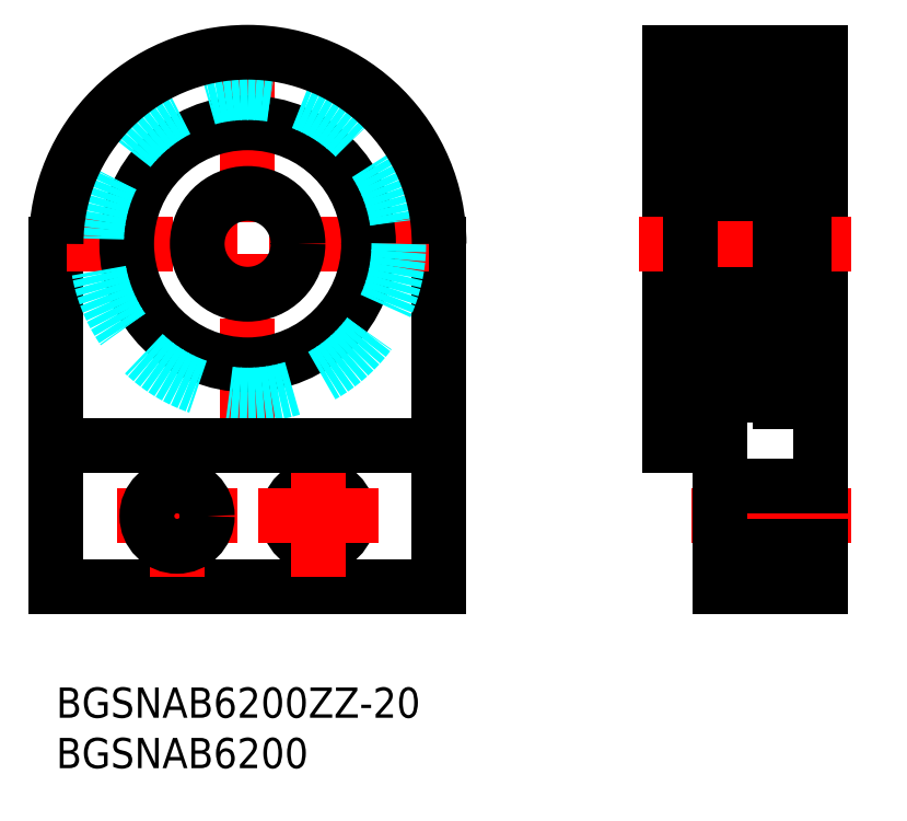
<metadata>
{"format":"dxf","ext":"dxf","renderer":"ezdxf+matplotlib","layout":"modelspace","background":"white","min_lineweight":24,"dpi":150}
</metadata>
<code>
0
SECTION
2
ENTITIES
0
INSERT
8
MSM_CONTINUOUS
2
*U6
10
0
20
0
30
0
0
INSERT
8
MSM_CONTINUOUS
2
*U7
10
0
20
0
30
0
0
LINE
8
MSM_CONTINUOUS
10
65.88
20
10
30
0
11
75.88
21
10
31
0
0
LINE
8
MSM_CONTINUOUS
10
75.88
20
10
30
0
11
75.88
21
63
31
0
0
LINE
8
MSM_CONTINUOUS
10
60.88
20
63
30
0
11
60.88
21
24
31
0
0
LINE
8
MSM_CENTER
10
57.88
20
44
30
0
11
78.88
21
44
31
0
0
LINE
8
MSM_CONTINUOUS
10
60.88
20
63
30
0
11
75.88
21
63
31
0
0
LINE
8
MSM_CONTINUOUS
10
38
20
44
30
0
11
38
21
10
31
0
0
LINE
8
MSM_CONTINUOUS
10
38
20
10
30
0
11
7.1e-15
21
10
31
0
0
LINE
8
MSM_CONTINUOUS
10
7.1e-15
20
10
30
0
11
0
21
44
31
0
0
LINE
8
MSM_CENTER
10
18
20
17
30
0
11
6
21
17
31
0
0
LINE
8
MSM_CENTER
10
37
20
44
30
0
11
1
21
44
31
0
0
LINE
8
MSM_CENTER
10
19
20
62
30
0
11
19
21
26
31
0
0
LINE
8
MSM_CENTER
10
12
20
23
30
0
11
12
21
11
31
0
0
CIRCLE
8
MSM_CONTINUOUS
10
12
20
17
30
0
40
3
0
CIRCLE
8
MSM_CONTINUOUS
10
26
20
17
30
0
40
3
0
LINE
8
MSM_CONTINUOUS
10
60.88
20
56
30
0
11
62.88
21
56
31
0
0
LINE
8
MSM_CONTINUOUS
10
60.88
20
32
30
0
11
62.88
21
32
31
0
0
CIRCLE
8
MSM_CONTINUOUS
10
19
20
44
30
0
40
5
0
CIRCLE
8
MSM_CONTINUOUS
10
19
20
44
30
0
40
12
0
CIRCLE
8
MSM_DASHED
10
19
20
44
30
0
40
15
0
LINE
8
MSM_CENTER
10
32
20
17
30
0
11
20
21
17
31
0
0
LINE
8
MSM_CENTER
10
26
20
23
30
0
11
26
21
11
31
0
0
LINE
8
MSM_CENTER
10
78.88
20
17
30
0
11
62.88
21
17
31
0
0
LINE
8
MSM_CONTINUOUS
10
65.88
20
20
30
0
11
75.88
21
20
31
0
0
LINE
8
MSM_CONTINUOUS
10
65.88
20
14
30
0
11
75.88
21
14
31
0
0
LINE
8
MSM_CONTINUOUS
10
70.7
20
32.32
30
0
11
71.45
21
33.07
31
0
0
LINE
8
MSM_CONTINUOUS
10
70.5
20
32.4
30
0
11
71.25
21
33.15
31
0
0
ARC
8
MSM_CONTINUOUS
10
70.84
20
31.45
30
0
40
0.3
50
185
51
320
0
LINE
8
MSM_CONTINUOUS
10
71.17
20
31.68
30
0
11
70.92
21
31.38
31
0
0
LINE
8
MSM_CONTINUOUS
10
70.8
20
35.45
30
0
11
71.25
21
35.45
31
0
0
LINE
8
MSM_CONTINUOUS
10
71.25
20
35.65
30
0
11
70.8
21
35.65
31
0
0
LINE
8
MSM_CONTINUOUS
10
70.95
20
36.25
30
0
11
70.89
21
36.25
31
0
0
LINE
8
MSM_CONTINUOUS
10
71.17
20
56.32
30
0
11
70.92
21
56.62
31
0
0
ARC
8
MSM_CONTINUOUS
10
70.84
20
56.55
30
0
40
0.3
50
40
51
175
0
LINE
8
MSM_CONTINUOUS
10
71.25
20
52.35
30
0
11
70.8
21
52.35
31
0
0
LINE
8
MSM_CONTINUOUS
10
70.8
20
52.55
30
0
11
71.25
21
52.55
31
0
0
LINE
8
MSM_CONTINUOUS
10
70.5
20
55.6
30
0
11
71.25
21
54.85
31
0
0
LINE
8
MSM_CONTINUOUS
10
70.7
20
55.68
30
0
11
71.45
21
54.93
31
0
0
LINE
8
MSM_CONTINUOUS
10
70.95
20
51.75
30
0
11
70.89
21
51.75
31
0
0
LINE
8
MSM_CONTINUOUS
10
62.88
20
58.4
30
0
11
62.88
21
29.6
31
0
0
CIRCLE
8
MSM_CONTINUOUS
10
67.38
20
33.75
30
0
40
2.381
0
LINE
8
MSM_CONTINUOUS
10
64.26
20
32.4
30
0
11
63.51
21
33.15
31
0
0
LINE
8
MSM_CONTINUOUS
10
64.06
20
32.32
30
0
11
63.31
21
33.07
31
0
0
LINE
8
MSM_CONTINUOUS
10
64.38
20
32.25
30
0
11
65.53
21
32.25
31
0
0
LINE
8
MSM_CONTINUOUS
10
63.48
20
29
30
0
11
71.88
21
29
31
0
0
LINE
8
MSM_CONTINUOUS
10
63.59
20
31.68
30
0
11
63.84
21
31.38
31
0
0
ARC
8
MSM_CONTINUOUS
10
63.92
20
31.45
30
0
40
0.3
50
220
51
355
0
LINE
8
MSM_CONTINUOUS
10
63.62
20
31.96
30
0
11
63.75
21
31.81
31
0
0
LINE
8
MSM_CONTINUOUS
10
63.75
20
31.81
30
0
11
63.59
21
31.68
31
0
0
LINE
8
MSM_CONTINUOUS
10
62.98
20
31.55
30
0
11
63.44
21
31.55
31
0
0
ARC
8
MSM_CONTINUOUS
10
63.59
20
31.68
30
0
40
0.2
50
129.9
51
220
0
LINE
8
MSM_CONTINUOUS
10
63.44
20
31.55
30
0
11
63.69
21
31.25
31
0
0
LINE
8
MSM_CONTINUOUS
10
63.62
20
31.96
30
0
11
63.47
21
31.83
31
0
0
ARC
8
MSM_CONTINUOUS
10
62.98
20
31.45
30
0
40
0.1
50
90
51
180
0
LINE
8
MSM_CONTINUOUS
10
64.96
20
32.25
30
0
11
64.96
21
32.25
31
0
0
LINE
8
MSM_CONTINUOUS
10
64.67
20
32.25
30
0
11
64.67
21
32.25
31
0
0
ARC
8
MSM_CONTINUOUS
10
64.38
20
32.15
30
0
40
0.1
50
90
51
175
0
LINE
8
MSM_CONTINUOUS
10
64.22
20
31.42
30
0
11
64.28
21
32.16
31
0
0
ARC
8
MSM_CONTINUOUS
10
63.92
20
31.44
30
0
40
0.1
50
220
51
357.2
0
LINE
8
MSM_CONTINUOUS
10
64.02
20
31.44
30
0
11
64.06
21
32.32
31
0
0
LINE
8
MSM_CONTINUOUS
10
64.26
20
31.93
30
0
11
64.26
21
32.4
31
0
0
LINE
8
MSM_CONTINUOUS
10
70.38
20
32.25
30
0
11
69.23
21
32.25
31
0
0
LINE
8
MSM_CONTINUOUS
10
70.5
20
31.93
30
0
11
70.5
21
32.4
31
0
0
LINE
8
MSM_CONTINUOUS
10
70.74
20
31.44
30
0
11
70.7
21
32.32
31
0
0
ARC
8
MSM_CONTINUOUS
10
70.84
20
31.44
30
0
40
0.1
50
182.8
51
320
0
LINE
8
MSM_CONTINUOUS
10
70.54
20
31.42
30
0
11
70.48
21
32.16
31
0
0
ARC
8
MSM_CONTINUOUS
10
70.38
20
32.15
30
0
40
0.1
50
4.997
51
90
0
LINE
8
MSM_CONTINUOUS
10
64.52
20
35.25
30
0
11
65.53
21
35.25
31
0
0
LINE
8
MSM_CONTINUOUS
10
63.48
20
39
30
0
11
71.28
21
39
31
0
0
LINE
8
MSM_CONTINUOUS
10
63.31
20
33.07
30
0
11
63.31
21
35.45
31
0
0
LINE
8
MSM_CONTINUOUS
10
63.51
20
33.15
30
0
11
63.51
21
35.45
31
0
0
ARC
8
MSM_CONTINUOUS
10
63.81
20
36.05
30
0
40
0.2
50
90
51
140
0
LINE
8
MSM_CONTINUOUS
10
63.51
20
35.65
30
0
11
63.96
21
35.65
31
0
0
LINE
8
MSM_CONTINUOUS
10
63.96
20
35.45
30
0
11
63.51
21
35.45
31
0
0
LINE
8
MSM_CONTINUOUS
10
63.38
20
35.85
30
0
11
63.66
21
36.18
31
0
0
LINE
8
MSM_CONTINUOUS
10
63.08
20
35.85
30
0
11
63.38
21
35.85
31
0
0
ARC
8
MSM_CONTINUOUS
10
63.08
20
36.05
30
0
40
0.2
50
180
51
270
0
ARC
8
MSM_CONTINUOUS
10
63.51
20
35.45
30
0
40
0.2
50
90
51
180
0
ARC
8
MSM_CONTINUOUS
10
64.52
20
35.45
30
0
40
0.2
50
200
51
270
0
LINE
8
MSM_CONTINUOUS
10
64.06
20
36.12
30
0
11
64.33
21
35.38
31
0
0
LINE
8
MSM_CONTINUOUS
10
63.81
20
36.25
30
0
11
63.88
21
36.25
31
0
0
ARC
8
MSM_CONTINUOUS
10
63.88
20
36.05
30
0
40
0.2
50
20.01
51
90
0
LINE
8
MSM_CONTINUOUS
10
63.96
20
35.65
30
0
11
63.96
21
35.45
31
0
0
LINE
8
MSM_CONTINUOUS
10
70.24
20
35.25
30
0
11
69.23
21
35.25
31
0
0
LINE
8
MSM_CONTINUOUS
10
70.8
20
35.65
30
0
11
70.8
21
35.45
31
0
0
ARC
8
MSM_CONTINUOUS
10
70.89
20
36.05
30
0
40
0.2
50
90
51
160
0
LINE
8
MSM_CONTINUOUS
10
70.7
20
36.12
30
0
11
70.43
21
35.38
31
0
0
ARC
8
MSM_CONTINUOUS
10
70.24
20
35.45
30
0
40
0.2
50
270
51
340
0
LINE
8
MSM_CONTINUOUS
10
63.48
20
49
30
0
11
71.28
21
49
31
0
0
CIRCLE
8
MSM_CONTINUOUS
10
67.38
20
54.25
30
0
40
2.381
0
LINE
8
MSM_CONTINUOUS
10
64.52
20
52.75
30
0
11
65.53
21
52.75
31
0
0
LINE
8
MSM_CONTINUOUS
10
64.38
20
55.75
30
0
11
65.53
21
55.75
31
0
0
LINE
8
MSM_CONTINUOUS
10
63.51
20
54.85
30
0
11
63.51
21
52.55
31
0
0
LINE
8
MSM_CONTINUOUS
10
63.31
20
54.93
30
0
11
63.31
21
52.55
31
0
0
LINE
8
MSM_CONTINUOUS
10
63.96
20
52.55
30
0
11
63.51
21
52.55
31
0
0
LINE
8
MSM_CONTINUOUS
10
63.51
20
52.35
30
0
11
63.96
21
52.35
31
0
0
ARC
8
MSM_CONTINUOUS
10
63.81
20
51.95
30
0
40
0.2
50
220
51
270
0
ARC
8
MSM_CONTINUOUS
10
63.08
20
51.95
30
0
40
0.2
50
90
51
180
0
ARC
8
MSM_CONTINUOUS
10
63.51
20
52.55
30
0
40
0.2
50
180
51
270
0
LINE
8
MSM_CONTINUOUS
10
63.08
20
52.15
30
0
11
63.38
21
52.15
31
0
0
LINE
8
MSM_CONTINUOUS
10
63.38
20
52.15
30
0
11
63.66
21
51.82
31
0
0
ARC
8
MSM_CONTINUOUS
10
63.88
20
51.95
30
0
40
0.2
50
270
51
340
0
LINE
8
MSM_CONTINUOUS
10
63.81
20
51.75
30
0
11
63.88
21
51.75
31
0
0
LINE
8
MSM_CONTINUOUS
10
63.96
20
52.35
30
0
11
63.96
21
52.55
31
0
0
LINE
8
MSM_CONTINUOUS
10
64.06
20
51.88
30
0
11
64.33
21
52.62
31
0
0
ARC
8
MSM_CONTINUOUS
10
64.52
20
52.55
30
0
40
0.2
50
90
51
160
0
LINE
8
MSM_CONTINUOUS
10
64.06
20
55.68
30
0
11
63.31
21
54.93
31
0
0
LINE
8
MSM_CONTINUOUS
10
64.26
20
55.6
30
0
11
63.51
21
54.85
31
0
0
ARC
8
MSM_CONTINUOUS
10
63.92
20
56.55
30
0
40
0.3
50
4.997
51
140
0
LINE
8
MSM_CONTINUOUS
10
63.75
20
56.19
30
0
11
63.59
21
56.32
31
0
0
LINE
8
MSM_CONTINUOUS
10
63.62
20
56.04
30
0
11
63.75
21
56.19
31
0
0
LINE
8
MSM_CONTINUOUS
10
63.59
20
56.32
30
0
11
63.84
21
56.62
31
0
0
ARC
8
MSM_CONTINUOUS
10
62.98
20
56.55
30
0
40
0.1
50
180
51
270
0
LINE
8
MSM_CONTINUOUS
10
63.62
20
56.04
30
0
11
63.47
21
56.17
31
0
0
LINE
8
MSM_CONTINUOUS
10
63.44
20
56.45
30
0
11
63.69
21
56.75
31
0
0
ARC
8
MSM_CONTINUOUS
10
63.59
20
56.32
30
0
40
0.2
50
140
51
230.1
0
LINE
8
MSM_CONTINUOUS
10
62.98
20
56.45
30
0
11
63.44
21
56.45
31
0
0
LINE
8
MSM_CONTINUOUS
10
64.26
20
56.07
30
0
11
64.26
21
55.6
31
0
0
LINE
8
MSM_CONTINUOUS
10
64.02
20
56.56
30
0
11
64.06
21
55.68
31
0
0
LINE
8
MSM_CONTINUOUS
10
64.22
20
56.58
30
0
11
64.28
21
55.84
31
0
0
ARC
8
MSM_CONTINUOUS
10
63.92
20
56.56
30
0
40
0.1
50
2.82
51
140
0
ARC
8
MSM_CONTINUOUS
10
64.38
20
55.85
30
0
40
0.1
50
185
51
270
0
LINE
8
MSM_CONTINUOUS
10
70.24
20
52.75
30
0
11
69.23
21
52.75
31
0
0
ARC
8
MSM_CONTINUOUS
10
70.24
20
52.55
30
0
40
0.2
50
20.01
51
90
0
LINE
8
MSM_CONTINUOUS
10
70.7
20
51.88
30
0
11
70.43
21
52.62
31
0
0
ARC
8
MSM_CONTINUOUS
10
70.89
20
51.95
30
0
40
0.2
50
200
51
270
0
LINE
8
MSM_CONTINUOUS
10
70.8
20
52.35
30
0
11
70.8
21
52.55
31
0
0
LINE
8
MSM_CONTINUOUS
10
70.38
20
55.75
30
0
11
69.23
21
55.75
31
0
0
LINE
8
MSM_CONTINUOUS
10
70.54
20
56.58
30
0
11
70.48
21
55.84
31
0
0
LINE
8
MSM_CONTINUOUS
10
70.74
20
56.56
30
0
11
70.7
21
55.68
31
0
0
LINE
8
MSM_CONTINUOUS
10
70.5
20
56.07
30
0
11
70.5
21
55.6
31
0
0
ARC
8
MSM_CONTINUOUS
10
70.84
20
56.56
30
0
40
0.1
50
40
51
177.2
0
ARC
8
MSM_CONTINUOUS
10
70.38
20
55.85
30
0
40
0.1
50
270
51
355
0
LINE
8
MSM_CONTINUOUS
10
63.48
20
59
30
0
11
71.88
21
59
31
0
0
LINE
8
MSM_CONTINUOUS
10
71.02
20
31.81
30
0
11
71.17
21
31.68
31
0
0
LINE
8
MSM_CONTINUOUS
10
71.14
20
31.96
30
0
11
71.02
21
31.81
31
0
0
ARC
8
MSM_CONTINUOUS
10
71.78
20
31.45
30
0
40
0.1
50
0
51
90
0
LINE
8
MSM_CONTINUOUS
10
71.14
20
31.96
30
0
11
71.3
21
31.83
31
0
0
LINE
8
MSM_CONTINUOUS
10
71.32
20
31.55
30
0
11
71.07
21
31.25
31
0
0
ARC
8
MSM_CONTINUOUS
10
71.17
20
31.68
30
0
40
0.2
50
320
51
50.09
0
LINE
8
MSM_CONTINUOUS
10
71.78
20
31.55
30
0
11
71.32
21
31.55
31
0
0
LINE
8
MSM_CONTINUOUS
10
71.25
20
33.15
30
0
11
71.25
21
35.45
31
0
0
LINE
8
MSM_CONTINUOUS
10
71.45
20
33.07
30
0
11
71.45
21
35.45
31
0
0
ARC
8
MSM_CONTINUOUS
10
71.25
20
35.45
30
0
40
0.2
50
0
51
90
0
ARC
8
MSM_CONTINUOUS
10
71.68
20
36.05
30
0
40
0.2
50
270
51
0
0
LINE
8
MSM_CONTINUOUS
10
71.68
20
35.85
30
0
11
71.38
21
35.85
31
0
0
LINE
8
MSM_CONTINUOUS
10
71.38
20
35.85
30
0
11
71.11
21
36.18
31
0
0
ARC
8
MSM_CONTINUOUS
10
70.95
20
36.05
30
0
40
0.2
50
40
51
90
0
LINE
8
MSM_CONTINUOUS
10
71.45
20
54.93
30
0
11
71.45
21
52.55
31
0
0
LINE
8
MSM_CONTINUOUS
10
71.25
20
54.85
30
0
11
71.25
21
52.55
31
0
0
ARC
8
MSM_CONTINUOUS
10
70.95
20
51.95
30
0
40
0.2
50
270
51
320
0
LINE
8
MSM_CONTINUOUS
10
71.38
20
52.15
30
0
11
71.11
21
51.82
31
0
0
LINE
8
MSM_CONTINUOUS
10
71.68
20
52.15
30
0
11
71.38
21
52.15
31
0
0
ARC
8
MSM_CONTINUOUS
10
71.68
20
51.95
30
0
40
0.2
50
0
51
90
0
ARC
8
MSM_CONTINUOUS
10
71.25
20
52.55
30
0
40
0.2
50
270
51
0
0
LINE
8
MSM_CONTINUOUS
10
71.14
20
56.04
30
0
11
71.02
21
56.19
31
0
0
LINE
8
MSM_CONTINUOUS
10
71.02
20
56.19
30
0
11
71.17
21
56.32
31
0
0
LINE
8
MSM_CONTINUOUS
10
71.78
20
56.45
30
0
11
71.32
21
56.45
31
0
0
ARC
8
MSM_CONTINUOUS
10
71.17
20
56.32
30
0
40
0.2
50
309.9
51
40
0
LINE
8
MSM_CONTINUOUS
10
71.32
20
56.45
30
0
11
71.07
21
56.75
31
0
0
LINE
8
MSM_CONTINUOUS
10
71.14
20
56.04
30
0
11
71.3
21
56.17
31
0
0
ARC
8
MSM_CONTINUOUS
10
71.78
20
56.55
30
0
40
0.1
50
270
51
0
0
ARC
8
MSM_CONTINUOUS
10
71.28
20
58.4
30
0
40
0.6
50
0
51
90
0
ARC
8
MSM_CONTINUOUS
10
63.48
20
58.4
30
0
40
0.6
50
90
51
180
0
ARC
8
MSM_CONTINUOUS
10
63.48
20
49.6
30
0
40
0.6
50
180
51
270
0
ARC
8
MSM_CONTINUOUS
10
71.28
20
49.6
30
0
40
0.6
50
270
51
0
0
ARC
8
MSM_CONTINUOUS
10
63.48
20
29.6
30
0
40
0.6
50
180
51
270
0
ARC
8
MSM_CONTINUOUS
10
71.28
20
29.6
30
0
40
0.6
50
270
51
0
0
ARC
8
MSM_CONTINUOUS
10
71.28
20
38.4
30
0
40
0.6
50
0
51
90
0
ARC
8
MSM_CONTINUOUS
10
63.48
20
38.4
30
0
40
0.6
50
90
51
180
0
LINE
8
MSM_CONTINUOUS
10
71.88
20
28.3
30
0
11
71.88
21
59.7
31
0
0
LINE
8
MSM_CONTINUOUS
10
65.88
20
10
30
0
11
65.88
21
24
31
0
0
LINE
8
MSM_CONTINUOUS
10
60.88
20
24
30
0
11
65.88
21
24
31
0
0
LINE
8
MSM_CONTINUOUS
10
38
20
24
30
0
11
7.1e-15
21
24
31
0
0
LINE
8
MSM_CONTINUOUS
10
73.23
20
59.7
30
-1.3
11
71.88
21
59.7
31
-1.3
0
LINE
8
MSM_CONTINUOUS
10
73.08
20
56.7
30
-1.3
11
71.88
21
56.7
31
-1.3
0
LINE
8
MSM_CONTINUOUS
10
73.08
20
34.42
30
-1.3
11
71.88
21
34.42
31
-1.3
0
LINE
8
MSM_CONTINUOUS
10
73.08
20
29.58
30
-1.3
11
71.88
21
29.58
31
-1.3
0
LINE
8
MSM_CONTINUOUS
10
73.08
20
59.7
30
0
11
73.08
21
29.58
31
0
0
LINE
8
MSM_CONTINUOUS
10
71.88
20
28.3
30
-1.3
11
73.23
21
28.3
31
-1.3
0
LINE
8
MSM_CONTINUOUS
10
73.23
20
29
30
-1.3
11
75.88
21
29
31
-1.3
0
LINE
8
MSM_CONTINUOUS
10
73.23
20
59
30
-1.3
11
75.88
21
59
31
-1.3
0
LINE
8
MSM_CONTINUOUS
10
73.23
20
28.3
30
-0.1
11
73.23
21
59.7
31
-0.1
0
ARC
8
MSM_CONTINUOUS
10
19
20
44
30
0
40
19
50
0
51
180
0
ENDSEC
0
EOF

</code>
